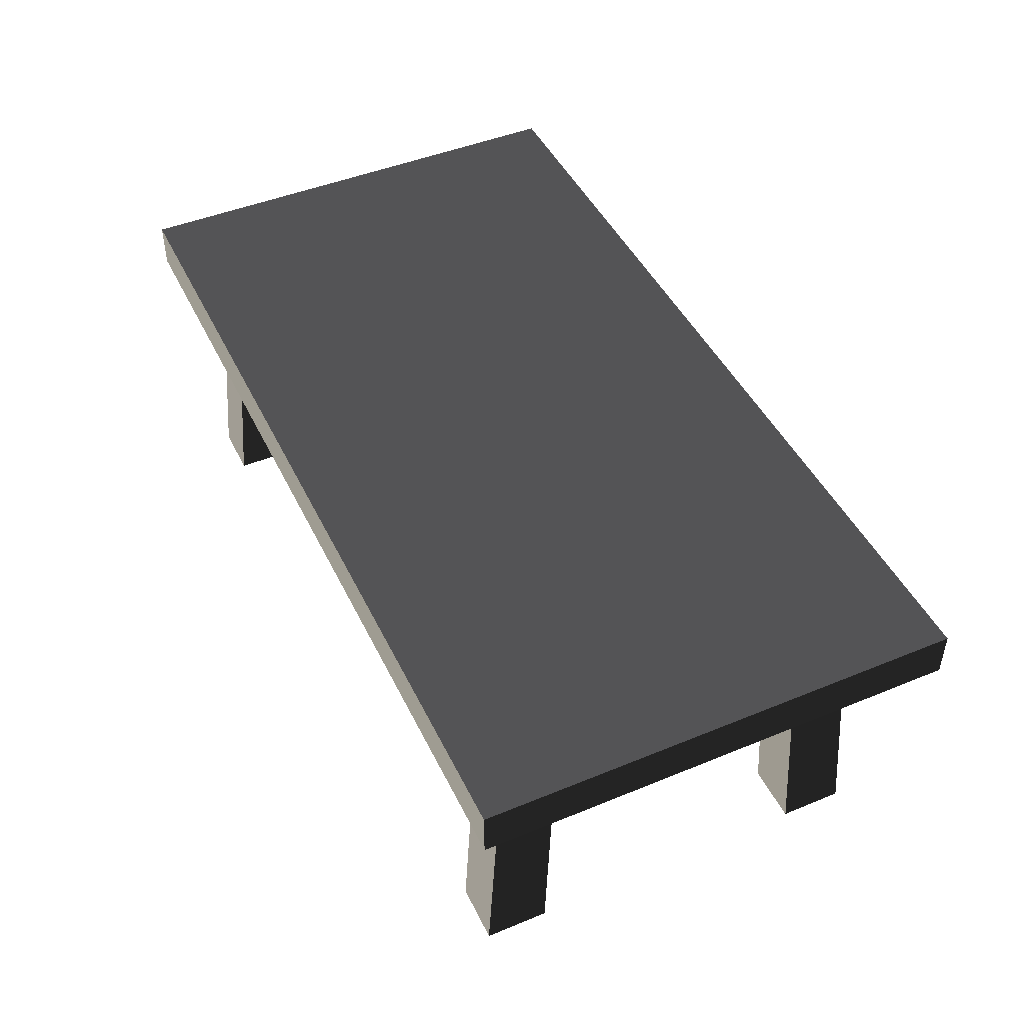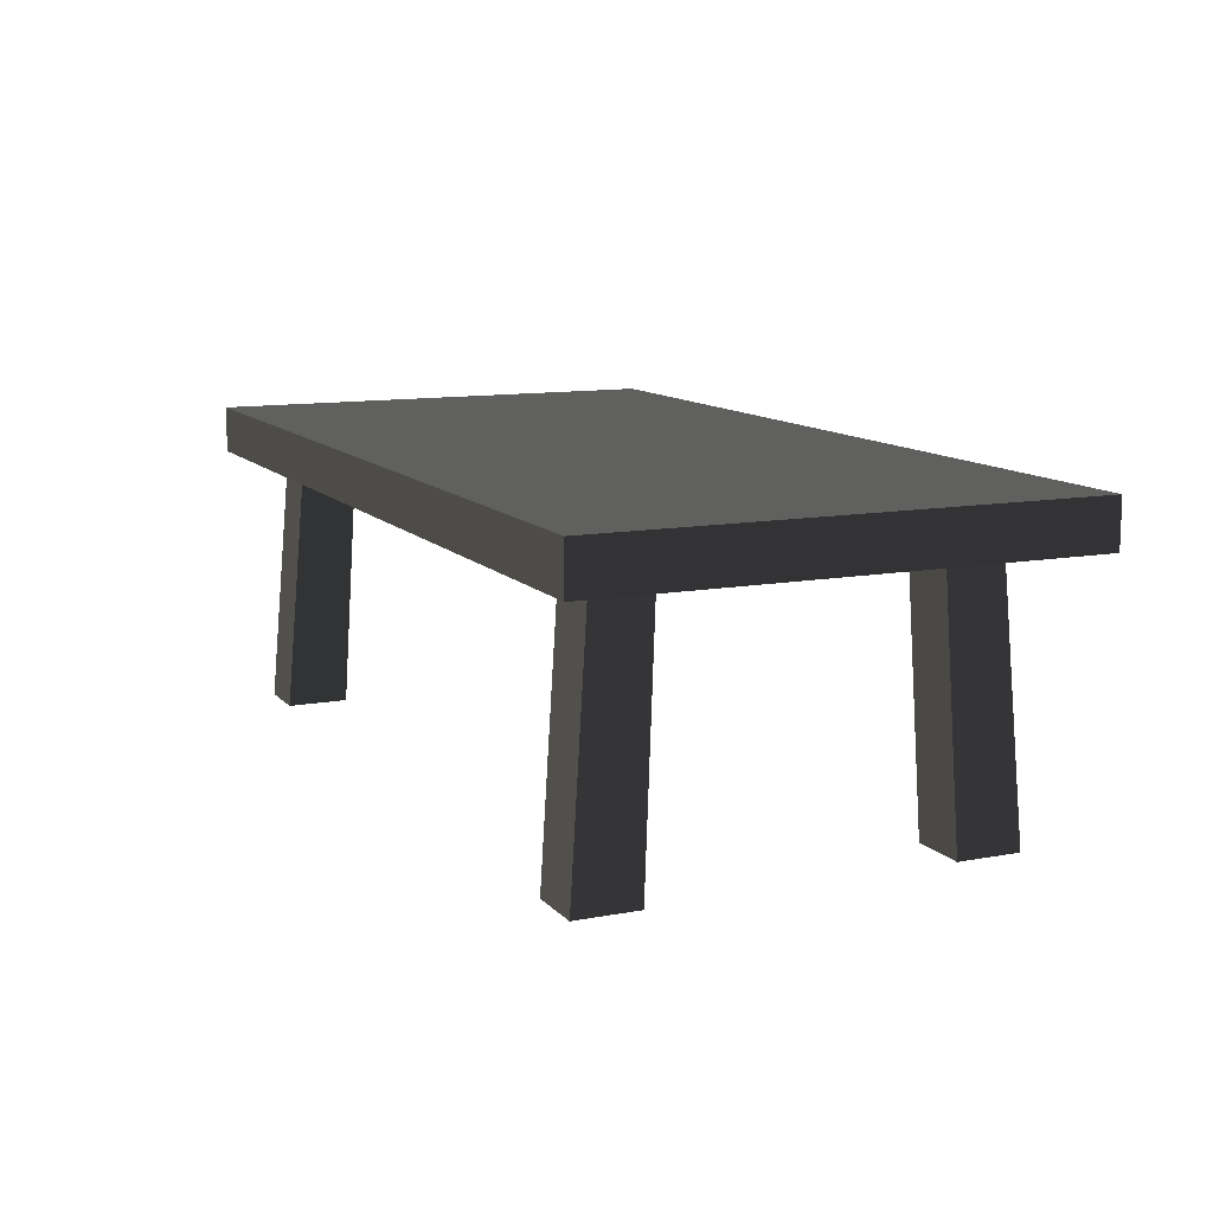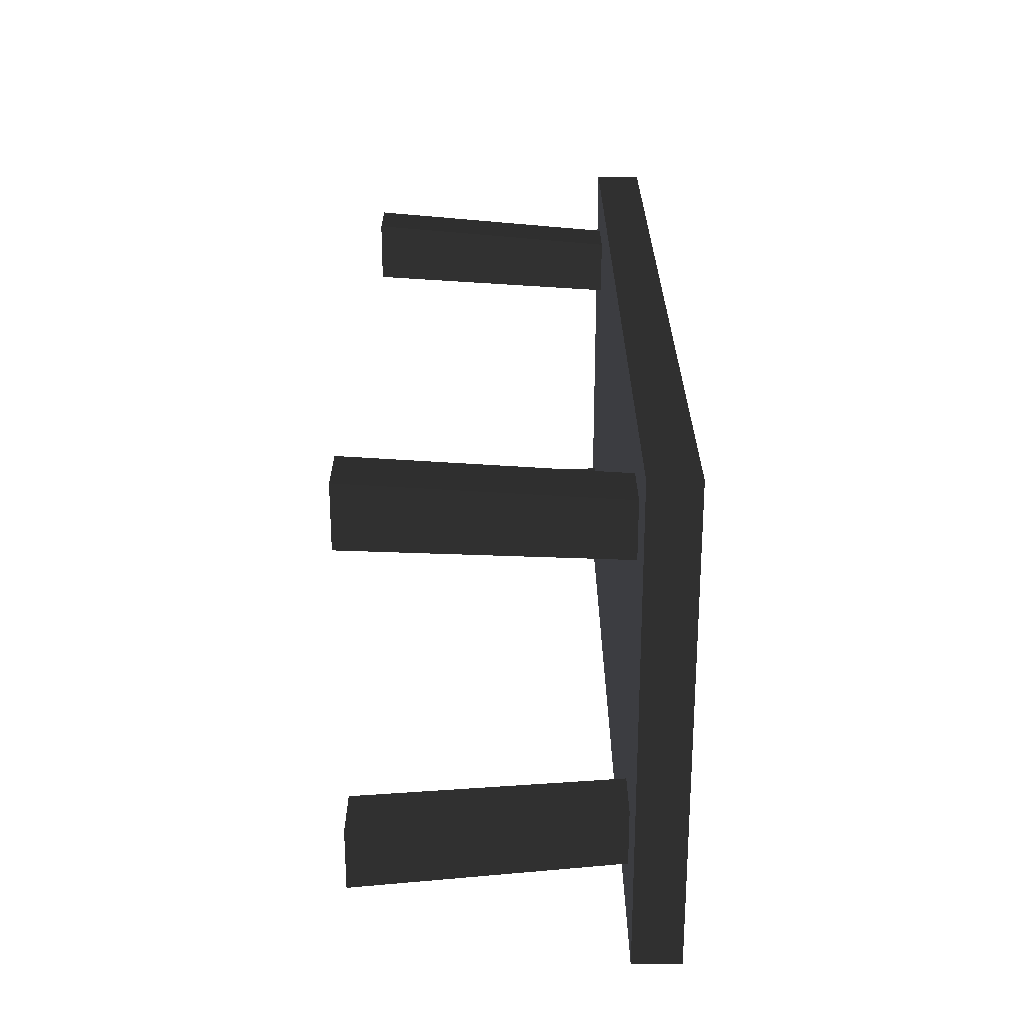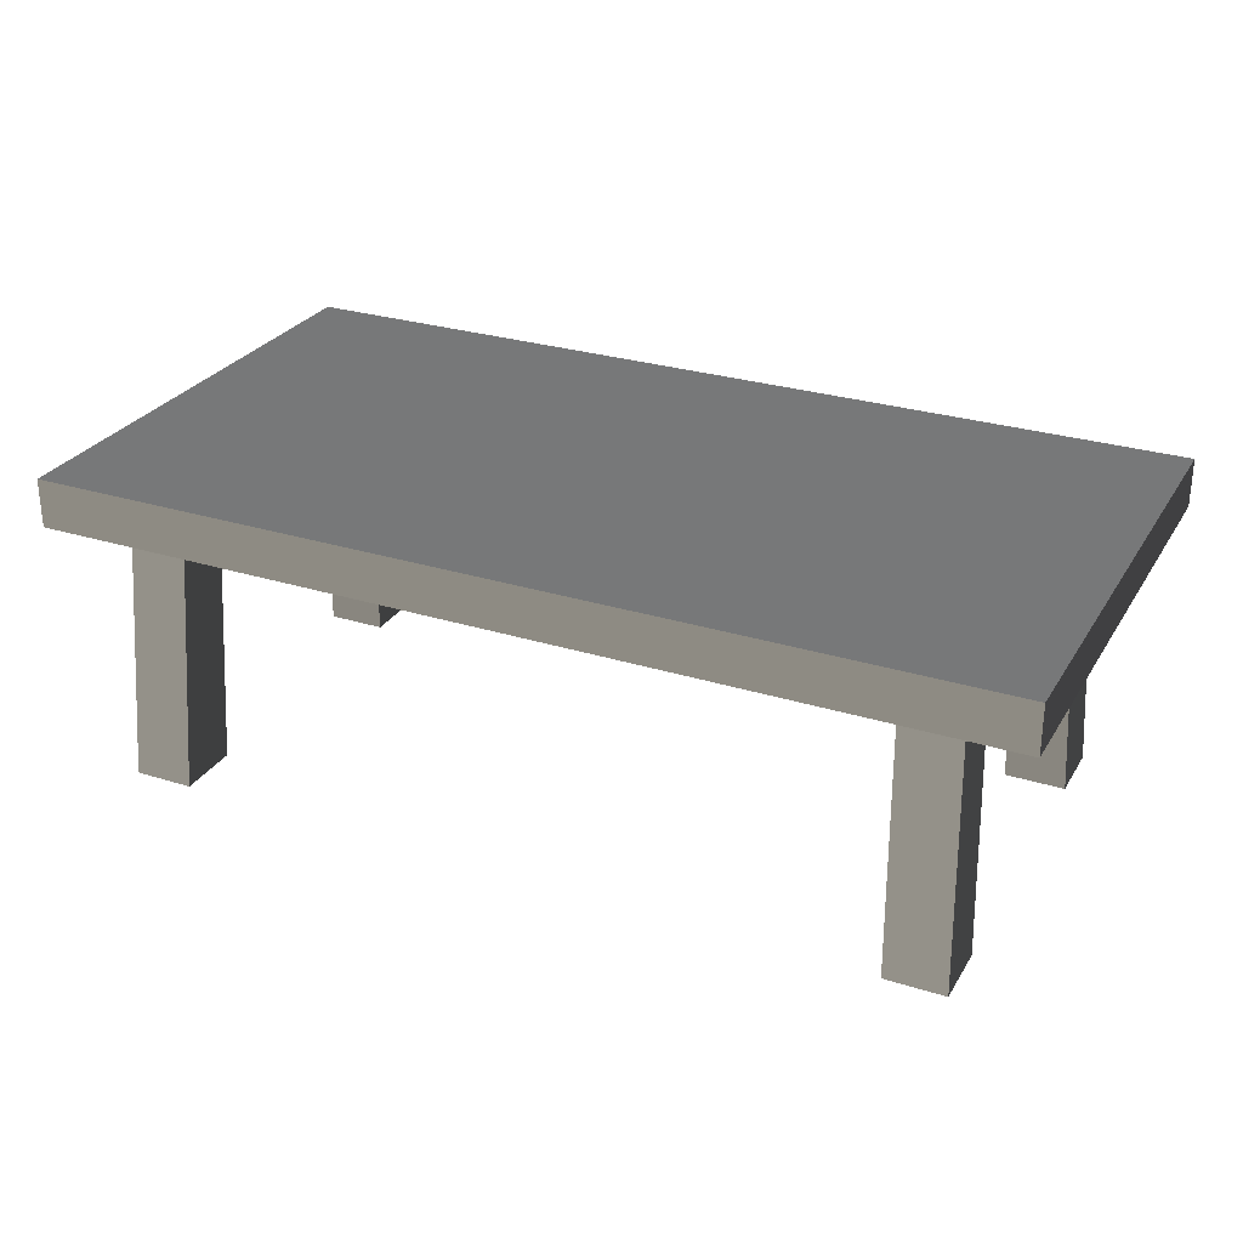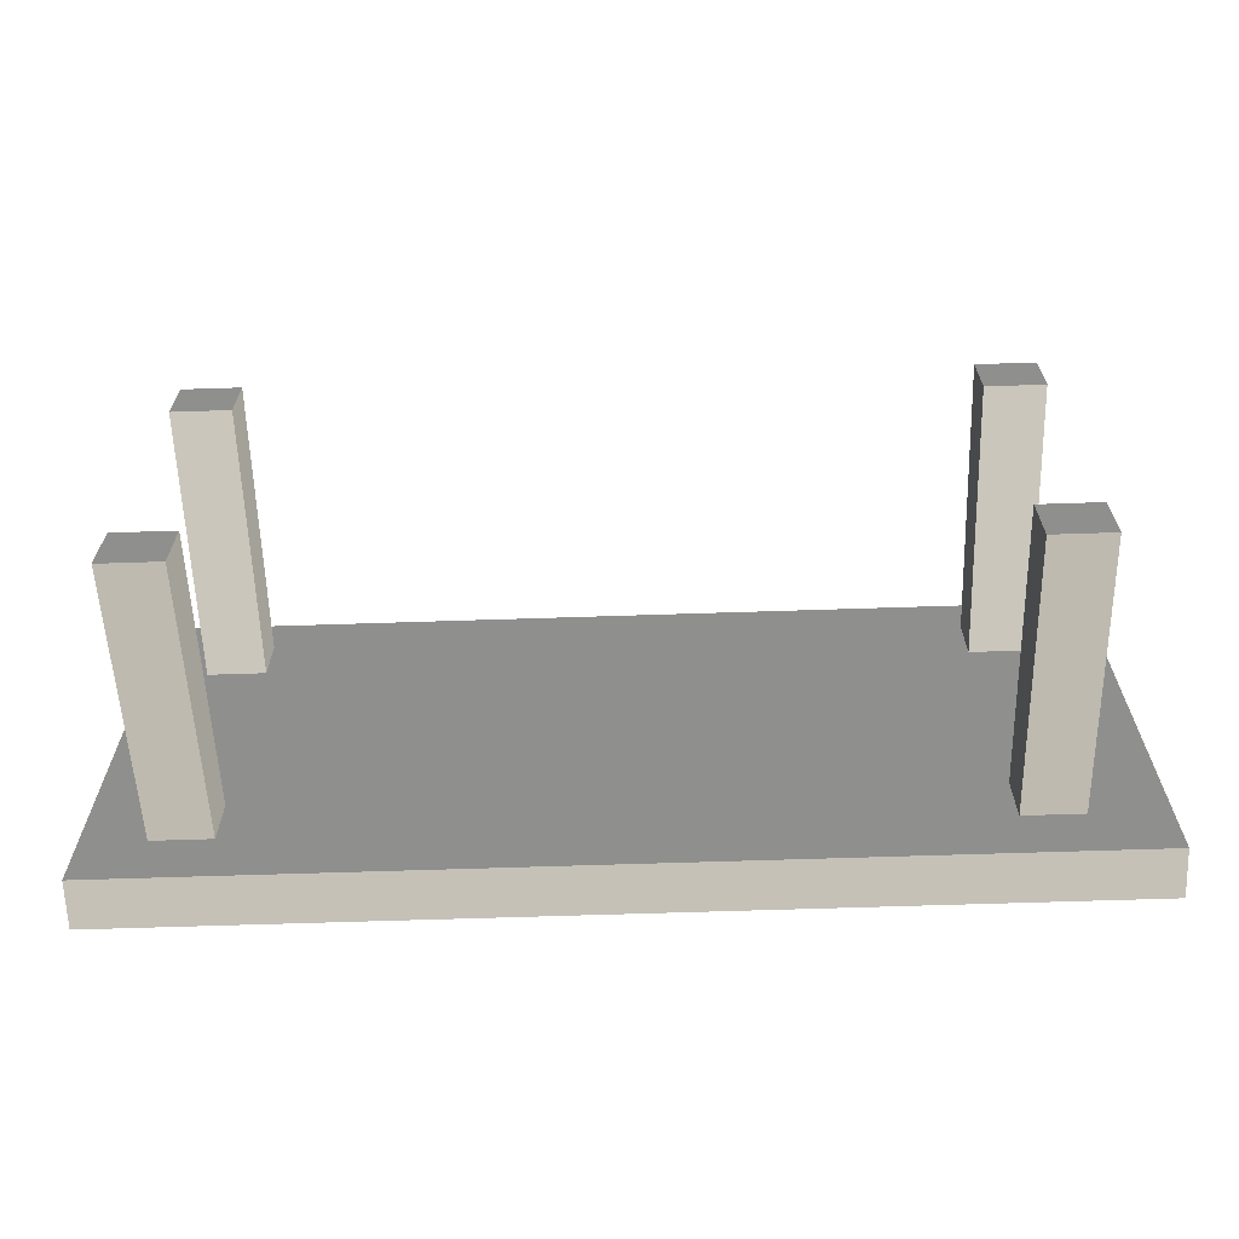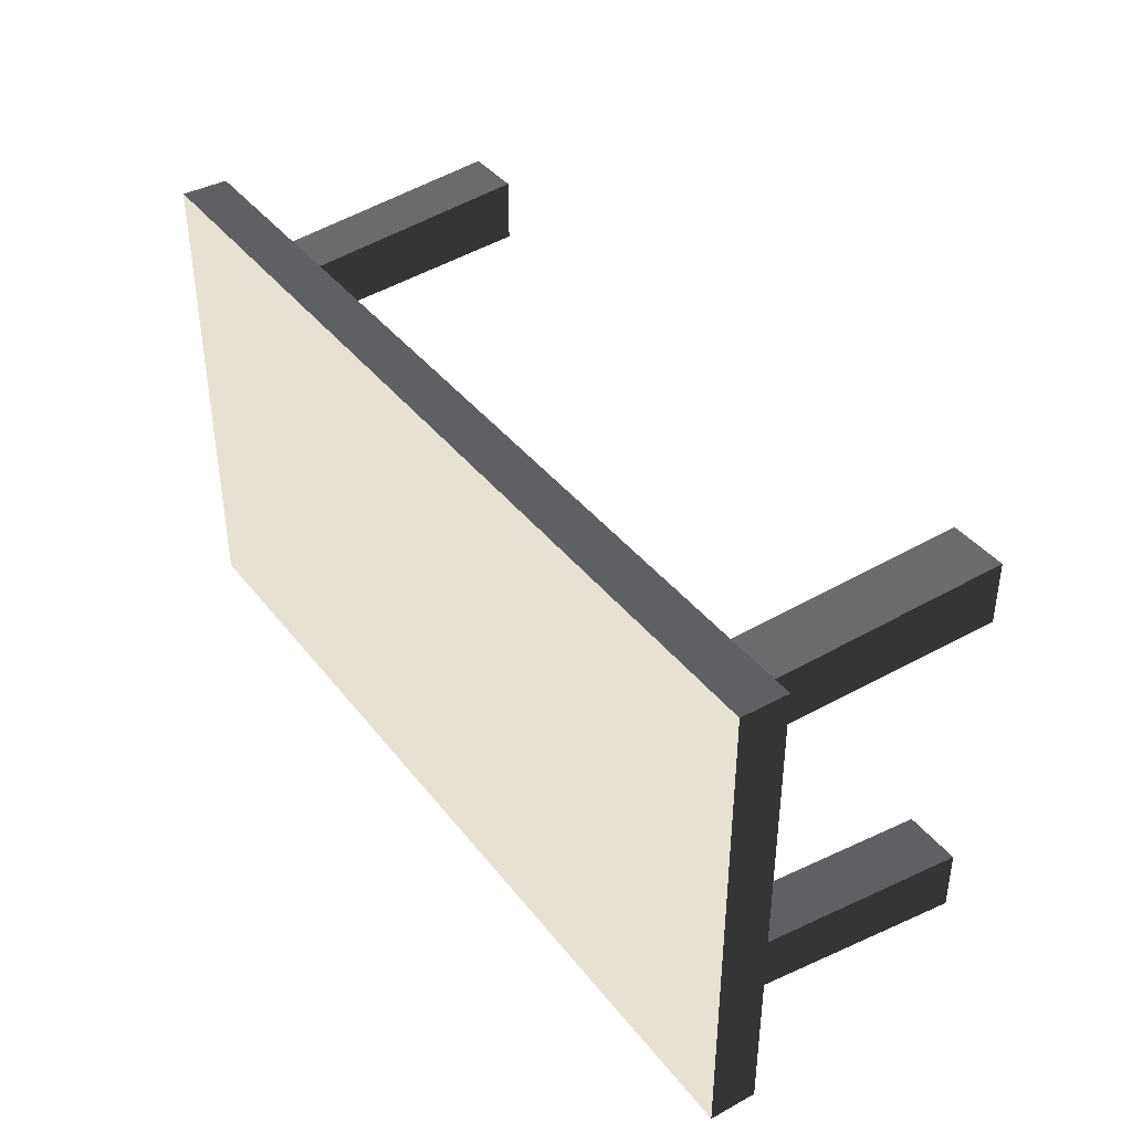
<metadata>
{"format":"obj","ext":"obj","renderer":"f3d","projection":"perspective","resolution":1024,"background":"white","views":[{"elev":46.5,"azim":-115.1,"up":"+Z"},{"elev":11.4,"azim":-114.5,"up":"+Z"},{"elev":25.0,"azim":-90.1,"up":"+Y"},{"elev":28.2,"azim":-154.6,"up":"+Z"},{"elev":-65.2,"azim":-178.1,"up":"+Y"},{"elev":39.6,"azim":56.1,"up":"+Y"}]}
</metadata>
<code>
v -1.362 0.7183 0.7799
v 1.362 0.7183 0.7799
v 1.362 0.7183 0.9206
v -1.362 0.7183 0.9206
v 1.362 -0.7183 0.9206
v 1.362 2.503e-06 0.9206
v 1.362 2.484e-06 0.7799
v 1.362 -0.7183 0.7799
v -1.362 -0.7183 0.7799
v -1.362 4.212e-07 0.7799
v -1.362 4.399e-07 0.9206
v -1.362 -0.7183 0.9206
v 1.362 -0.7183 0.7799
v -1.362 -0.7183 0.7799
v -1.362 -0.7183 0.9206
v 1.362 -0.7183 0.9206
v -1.362 4.399e-07 0.9206
v 1.362 2.503e-06 0.9206
v 1.362 -0.7183 0.9206
v -1.362 -0.7183 0.9206
v 1.362 2.503e-06 0.9206
v 1.362 0.7183 0.9206
v 1.362 0.7183 0.7799
v 1.362 2.484e-06 0.7799
v 1.362 2.503e-06 0.9206
v -1.362 4.399e-07 0.9206
v -1.362 0.7183 0.9206
v 1.362 0.7183 0.9206
v -1.362 4.212e-07 0.7799
v -1.362 0.7183 0.7799
v -1.362 0.7183 0.9206
v -1.362 4.399e-07 0.9206
v 1.216 0.4422 -1.185e-07
v 1.187 0.3998 0.7799
v 1.187 0.5688 0.7799
v 1.216 0.6291 -1.136e-07
v 1.043 0.4422 -8.869e-08
v 1.043 0.6291 -1.136e-07
v 1.018 0.5688 0.7799
v 1.018 0.3998 0.7799
v 1.043 0.4422 -8.869e-08
v 1.018 0.3998 0.7799
v 1.187 0.3998 0.7799
v 1.216 0.4422 -1.185e-07
v 1.043 0.6291 -1.136e-07
v 1.216 0.6291 -1.136e-07
v 1.187 0.5688 0.7799
v 1.018 0.5688 0.7799
v -1.178 -0.4119 1.145e-07
v -1.15 -0.3695 0.7799
v -1.15 -0.5385 0.7799
v -1.178 -0.5988 1.095e-07
v -1.005 -0.4119 8.465e-08
v -1.005 -0.5988 1.095e-07
v -0.9812 -0.5385 0.7799
v -0.9812 -0.3695 0.7799
v -1.005 -0.4119 8.465e-08
v -0.9812 -0.3695 0.7799
v -1.15 -0.3695 0.7799
v -1.178 -0.4119 1.145e-07
v -1.005 -0.5988 1.095e-07
v -1.178 -0.5988 1.095e-07
v -1.15 -0.5385 0.7799
v -0.9812 -0.5385 0.7799
v 1.216 -0.4119 -9.416e-08
v 1.216 -0.5988 -9.908e-08
v 1.187 -0.5385 0.7799
v 1.187 -0.3695 0.7799
v 1.018 -0.5385 0.7799
v 1.043 -0.5988 -9.908e-08
v 1.043 -0.4119 -9.416e-08
v 1.018 -0.3695 0.7799
v 1.043 -0.4119 -9.416e-08
v 1.216 -0.4119 -9.416e-08
v 1.187 -0.3695 0.7799
v 1.018 -0.3695 0.7799
v 1.187 -0.5385 0.7799
v 1.216 -0.5988 -9.908e-08
v 1.043 -0.5988 -9.908e-08
v 1.018 -0.5385 0.7799
v -1.178 0.4422 9.012e-08
v -1.178 0.6291 9.504e-08
v -1.15 0.5688 0.7799
v -1.15 0.3998 0.7799
v -0.9812 0.5688 0.7799
v -1.005 0.6291 9.504e-08
v -1.005 0.4422 9.012e-08
v -0.9812 0.3998 0.7799
v -1.005 0.4422 9.012e-08
v -1.178 0.4422 9.012e-08
v -1.15 0.3998 0.7799
v -0.9812 0.3998 0.7799
v -1.15 0.5688 0.7799
v -1.178 0.6291 9.504e-08
v -1.005 0.6291 9.504e-08
v -0.9812 0.5688 0.7799
v -1.362 -0.7183 0.7799
v 1.362 -0.7183 0.7799
v 1.362 2.484e-06 0.7799
v 1.362 0.7183 0.7799
v -1.362 0.7183 0.7799
v -1.362 4.212e-07 0.7799
v 1.216 0.4422 -1.185e-07
v 1.216 0.6291 -1.136e-07
v 1.043 0.6291 -1.136e-07
v 1.043 0.4422 -8.869e-08
v -1.178 -0.4119 1.145e-07
v -1.178 -0.5988 1.095e-07
v -1.005 -0.5988 1.095e-07
v -1.005 -0.4119 8.465e-08
v 1.216 -0.5988 -9.908e-08
v 1.216 -0.4119 -9.416e-08
v 1.043 -0.4119 -9.416e-08
v 1.043 -0.5988 -9.908e-08
v -1.178 0.6291 9.504e-08
v -1.178 0.4422 9.012e-08
v -1.005 0.4422 9.012e-08
v -1.005 0.6291 9.504e-08
g Table_Wooden_01_(14)_6481_22
f 1 3 2
f 1 4 3
f 5 7 6
f 5 8 7
f 9 11 10
f 9 12 11
f 13 15 14
f 13 16 15
f 17 19 18
f 17 20 19
f 21 23 22
f 21 24 23
f 25 27 26
f 25 28 27
f 29 31 30
f 29 32 31
f 33 35 34
f 33 36 35
f 37 39 38
f 37 40 39
f 41 43 42
f 41 44 43
f 45 47 46
f 45 48 47
f 49 51 50
f 49 52 51
f 53 55 54
f 53 56 55
f 57 59 58
f 57 60 59
f 61 63 62
f 61 64 63
f 65 67 66
f 65 68 67
f 69 71 70
f 69 72 71
f 73 75 74
f 73 76 75
f 77 79 78
f 77 80 79
f 81 83 82
f 81 84 83
f 85 87 86
f 85 88 87
f 89 91 90
f 89 92 91
f 93 95 94
f 93 96 95
f 97 99 98
f 99 97 100
f 100 97 101
f 101 97 102
f 103 105 104
f 103 106 105
f 107 109 108
f 107 110 109
f 111 113 112
f 111 114 113
f 115 117 116
f 115 118 117

</code>
